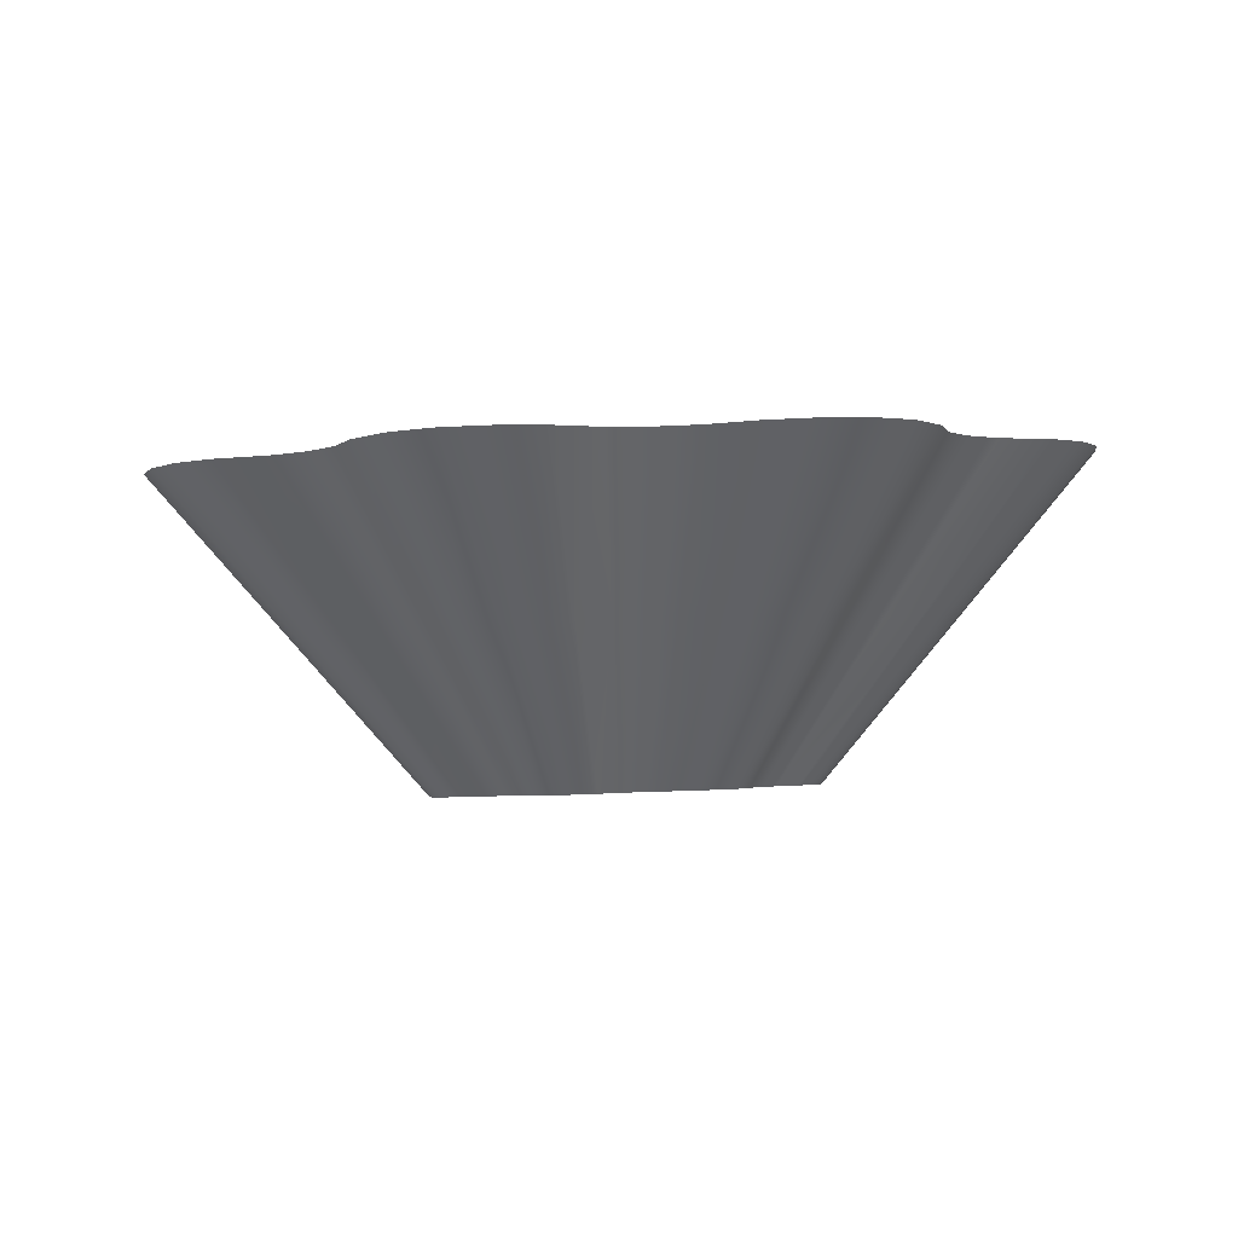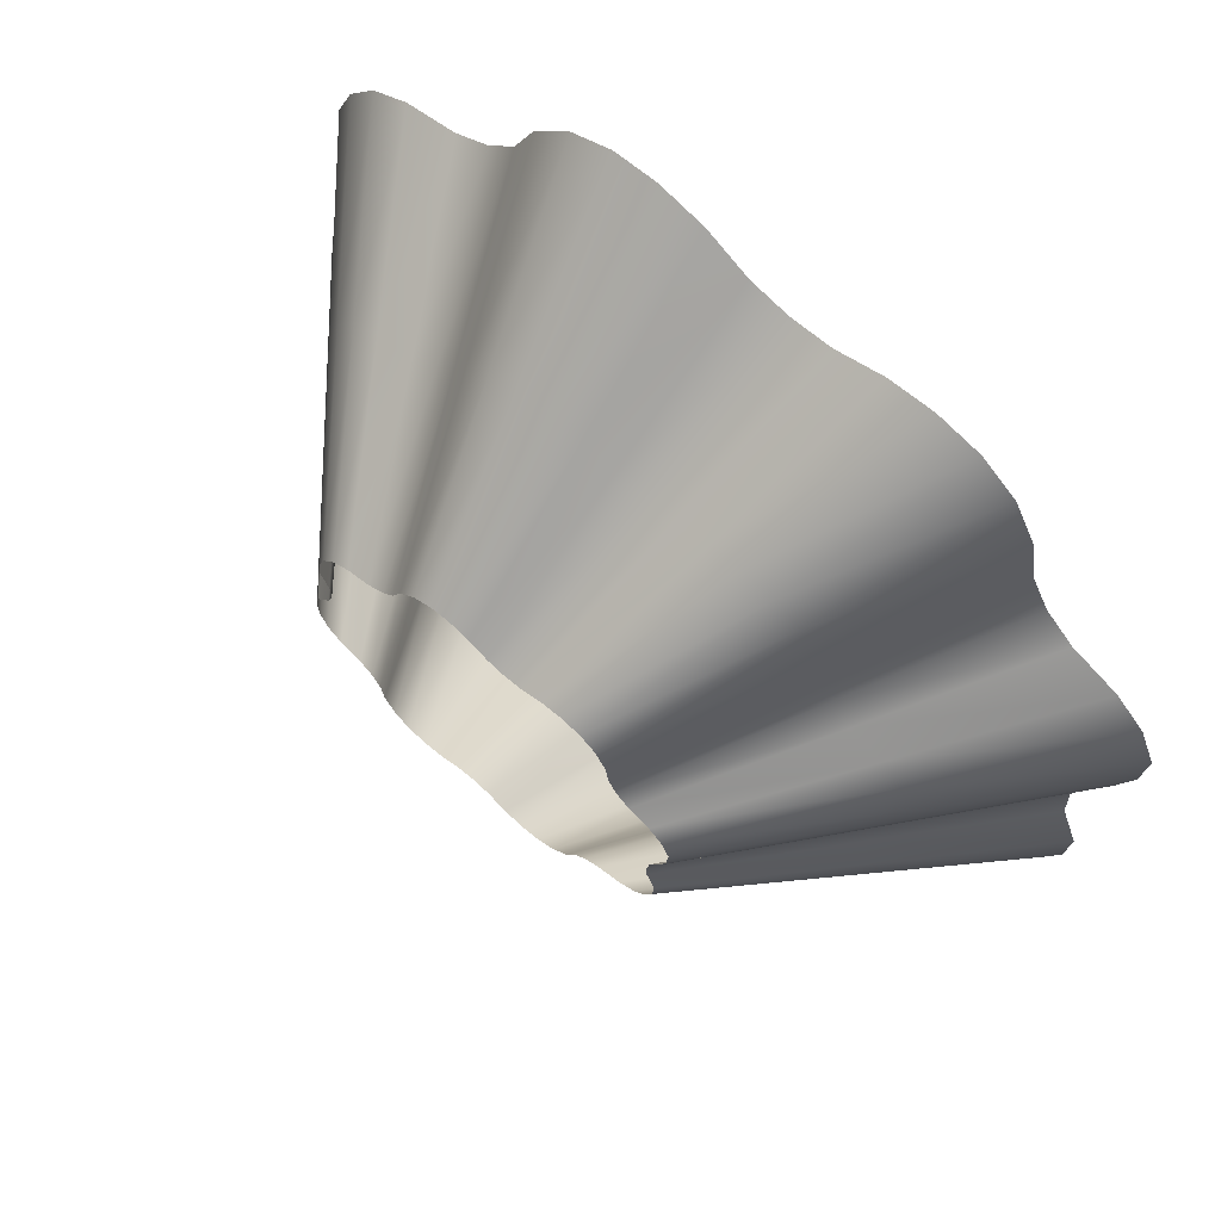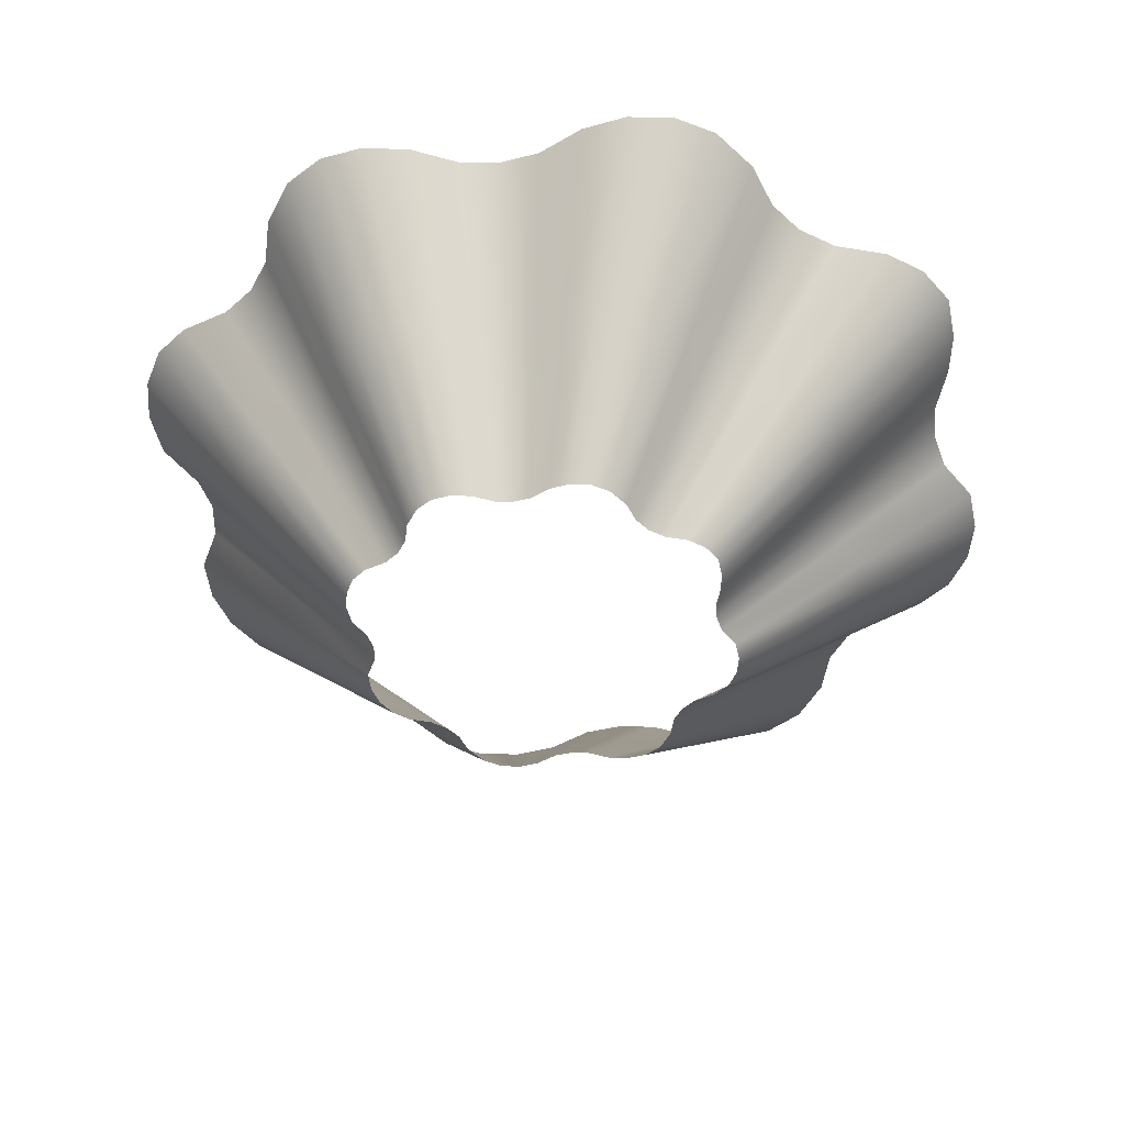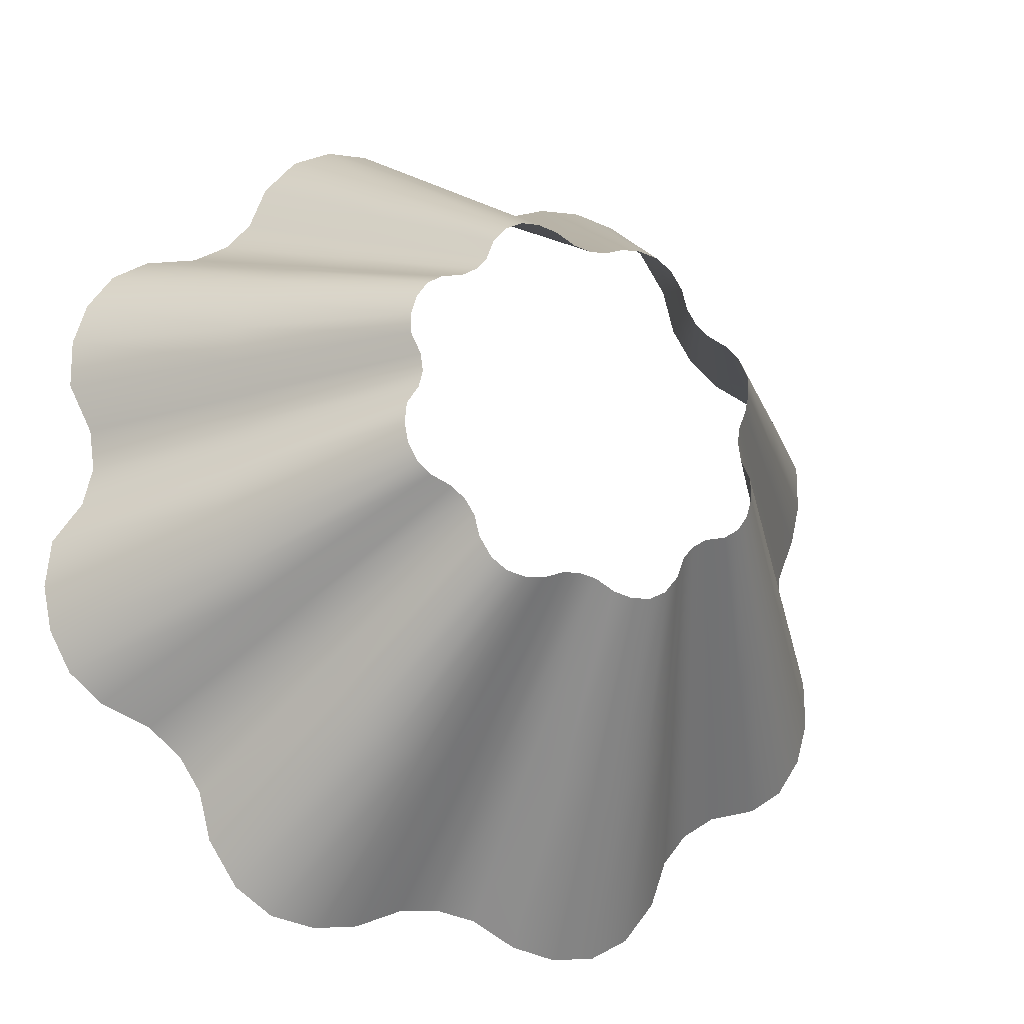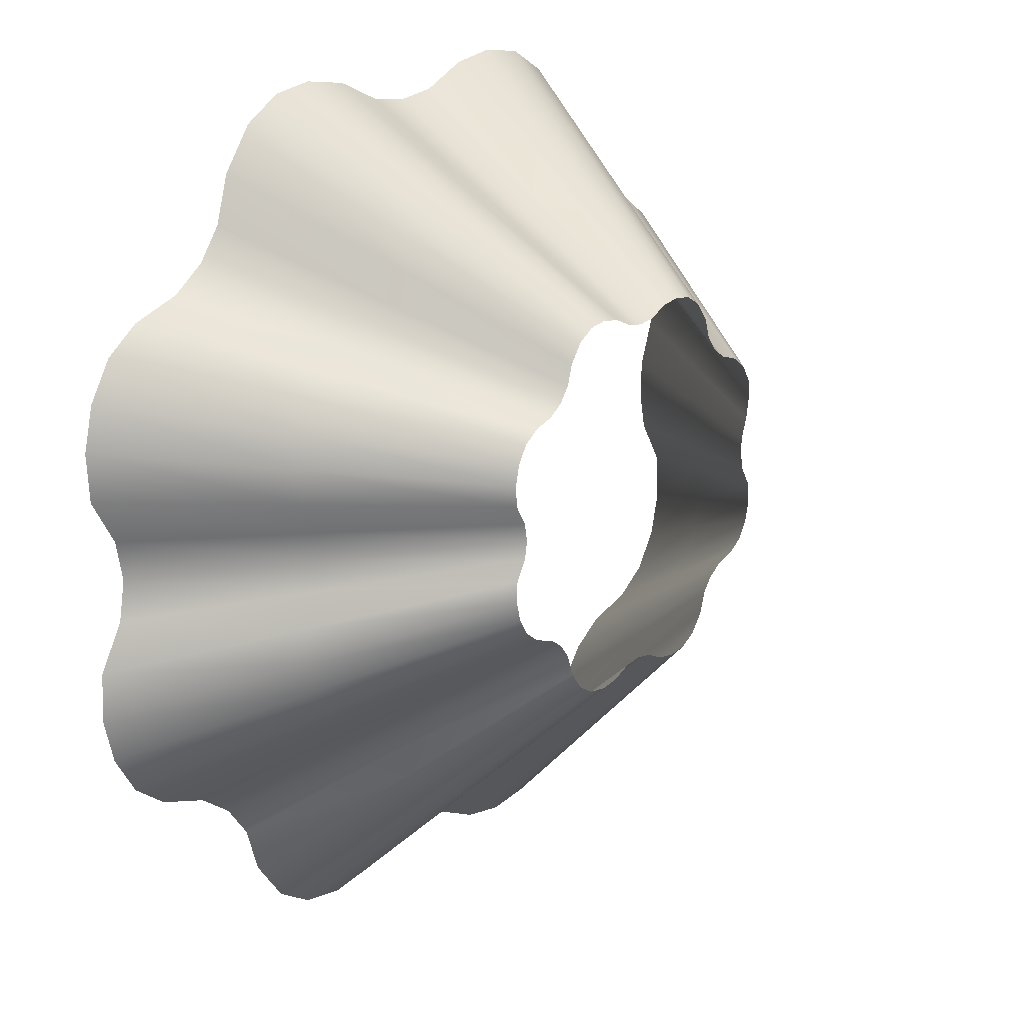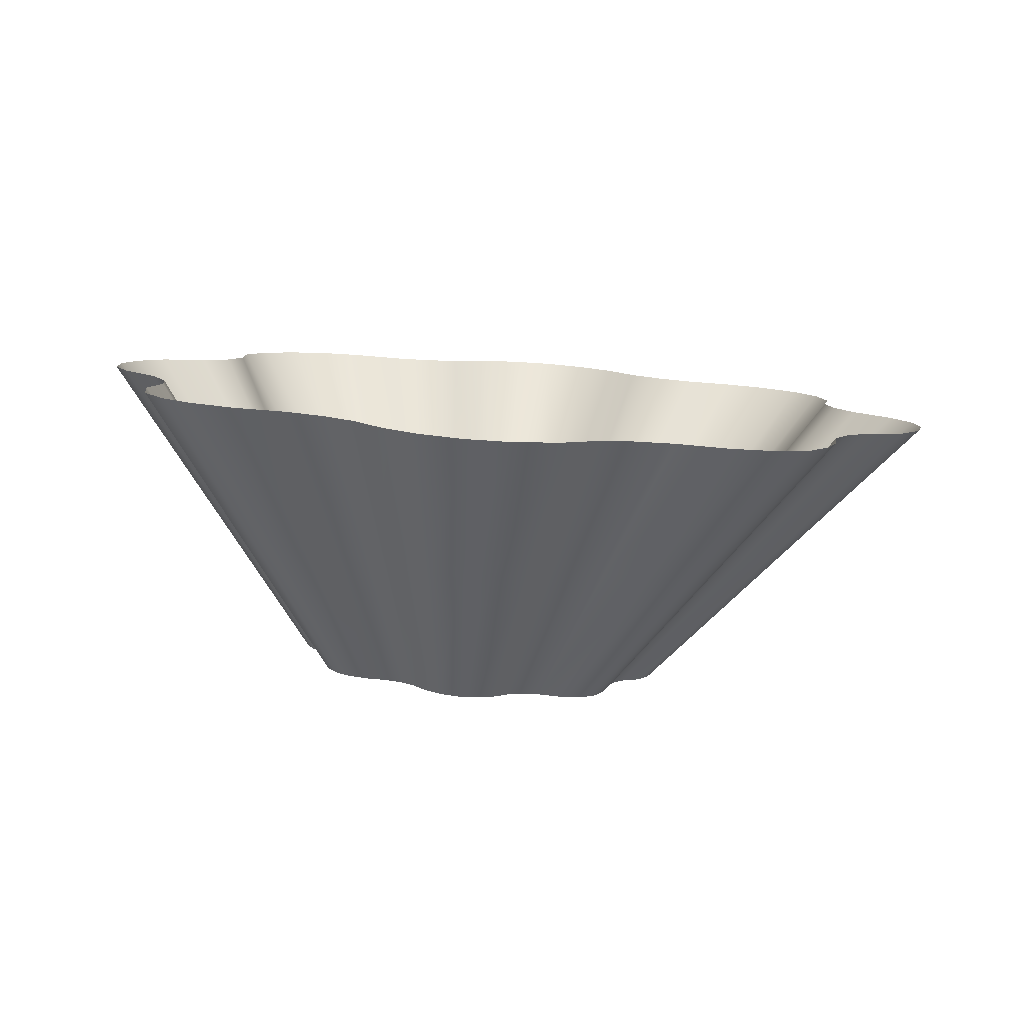
<metadata>
{"format":"obj","ext":"obj","renderer":"f3d","projection":"perspective","resolution":1024,"background":"white","views":[{"elev":-7.2,"azim":0.2,"up":"+Z"},{"elev":73.4,"azim":-141.7,"up":"+Y"},{"elev":-44.5,"azim":-165.8,"up":"+Z"},{"elev":-15.5,"azim":152.6,"up":"+Y"},{"elev":25.1,"azim":127.8,"up":"+Y"},{"elev":11.4,"azim":-146.7,"up":"+Z"}]}
</metadata>
<code>
o Fountain_of__Dreams.004
v 11.79 1.432 -26.71
v 16.69 0.9014 -19.98
v 17.65 2.942 -19.79
v 12.48 2.89 -26.58
v 8.383 7.975 -26.32
v 11.93 10.05 -19.42
v 10.38 10.99 -19.4
v 7.275 8.643 -26.3
v -4.632 12.18 -26.42
v -6.286 15.94 -19.56
v -8.268 16.1 -19.61
v -6.049 12.3 -26.46
v -7.574 -12.65 -28.44
v -10.4 -18.81 -22.4
v -8.908 -20.54 -22.48
v -6.507 -13.89 -28.5
v 16.52 -0.8544 -20.12
v 11.67 0.1771 -26.82
v 6.811 1.21 -33.51
v 6.885 1.963 -33.45
v 7.297 2.84 -33.37
v 7.008 0.4777 -33.56
v 11.99 -1.042 -26.9
v 16.98 -2.561 -20.24
v 7.273 3.74 -33.3
v 12.43 4.388 -26.46
v 17.6 5.037 -19.63
v 7.56 -0.3211 -33.61
v 12.91 -2.371 -26.97
v 18.27 -4.419 -20.34
v 13.12 -3.856 -27.08
v 18.56 -6.497 -20.49
v 12.9 -5.249 -27.2
v 18.24 -8.448 -20.65
v 12.27 -6.513 -27.32
v 17.36 -10.22 -20.82
v 16.97 6.912 -19.5
v 11.98 5.729 -26.37
v 7.002 4.544 -33.25
v 11.15 6.875 -26.31
v 6.503 5.233 -33.21
v 10.01 7.584 -26.29
v 5.816 5.659 -33.2
v 15.8 8.516 -19.41
v 14.2 9.51 -19.39
v 7.685 -1.212 -33.67
v 7.551 -2.05 -33.74
v 7.172 -2.808 -33.81
v 4.839 5.894 -33.21
v 4.174 6.295 -33.2
v 3.686 6.859 -33.18
v 6.464 9.581 -26.26
v 9.241 12.3 -19.33
v 3.344 7.71 -33.12
v 5.894 11 -26.16
v 8.444 14.29 -19.21
v 2.703 8.453 -33.09
v 4.826 12.23 -26.1
v 6.95 16.02 -19.12
v 6.565 -3.34 -33.87
v 11.26 -7.396 -27.42
v 15.95 -11.45 -20.96
v 5.175 16.9 -19.11
v 3.558 12.87 -26.1
v 1.94 8.832 -33.08
v 2.213 12.96 -26.13
v 1.133 8.888 -33.1
v 0.7511 12.61 -26.21
v 0.2549 8.679 -33.15
v -0.6317 11.84 -26.31
v -0.5757 8.213 -33.21
v -1.871 11.56 -26.38
v -1.321 8.048 -33.25
v -2.083 8.092 -33.27
v -3.139 11.63 -26.41
v -4.197 15.17 -19.55
v -2.421 15.07 -19.5
v -0.6864 15.46 -19.42
v 1.249 16.54 -19.27
v 3.293 17.03 -19.16
v 5.639 -3.727 -33.94
v 9.715 -8.04 -27.52
v 13.79 -12.35 -21.1
v 5.049 -4.229 -33.99
v 8.733 -8.876 -27.61
v 12.42 -13.52 -21.24
v 4.661 -4.862 -34.06
v 8.087 -9.931 -27.72
v 11.51 -15 -21.38
v 7.759 -11.42 -27.84
v 11.05 -17.08 -21.56
v 6.91 -12.81 -27.98
v 9.866 -19.03 -21.75
v 5.763 -13.64 -28.08
v 8.26 -20.18 -21.89
v -2.98 8.42 -33.27
v -3.831 8.49 -33.3
v 4.464 -5.757 -34.13
v 3.955 -6.593 -34.21
v 3.265 -7.088 -34.27
v -4.668 8.302 -33.34
v -7.444 11.98 -26.53
v -10.22 15.66 -19.71
v -11.82 14.51 -19.85
v -8.59 11.16 -26.63
v -5.358 7.806 -33.4
v -9.44 9.767 -26.76
v -5.867 6.97 -33.48
v -9.768 8.278 -26.89
v -6.065 6.077 -33.56
v -13.01 12.56 -20.04
v -13.47 10.48 -20.22
v -14.37 9.002 -20.37
v -10.41 7.223 -26.99
v -6.452 5.442 -33.62
v -11.4 6.387 -27.09
v -7.042 4.94 -33.68
v -12.94 5.742 -27.19
v -7.968 4.553 -33.74
v -13.95 4.86 -27.29
v -8.576 4.022 -33.8
v -8.954 3.263 -33.87
v -14.58 3.596 -27.41
v -20.2 3.928 -20.95
v -19.32 5.696 -20.79
v -17.91 6.932 -20.64
v -15.75 7.833 -20.5
v 2.428 -7.277 -34.32
v 4.368 -13.95 -28.15
v 6.31 -20.62 -21.99
v 2.952 -13.83 -28.19
v 4.328 -20.46 -22.04
v 1.459 -13.29 -28.2
v 2.238 -19.69 -22.05
v 1.577 -7.207 -34.34
v 0.6799 -6.879 -34.34
v -20.12 1.835 -21.11
v -14.52 2.1 -27.53
v -8.918 2.365 -33.94
v -14.14 0.7457 -27.62
v -8.694 1.551 -34
v -13.51 -0.6637 -27.71
v -8.31 0.705 -34.05
v -13.35 -1.831 -27.79
v -8.214 0.003302 -34.1
v -13.47 -3.087 -27.89
v -8.288 -0.7504 -34.16
v -14.16 -4.544 -28.03
v -8.7 -1.627 -34.24
v -19.6 -0.0607 -21.24
v -18.7 -2.031 -21.37
v -18.48 -3.665 -21.49
v -18.65 -5.421 -21.63
v -19.61 -7.46 -21.82
v -0.08252 -6.834 -34.36
v 0.1902 -13.21 -28.23
v 0.463 -19.59 -22.1
v -1.049 -13.49 -28.29
v -1.272 -19.98 -22.19
v -2.432 -14.27 -28.4
v -3.207 -21.06 -22.34
v -0.8275 -7 -34.4
v -1.658 -7.467 -34.47
v -8.676 -2.526 -34.31
v -14.12 -6.042 -28.14
v -19.56 -9.557 -21.98
v -18.92 -11.43 -22.1
v -13.66 -7.382 -28.23
v -8.405 -3.331 -34.37
v -12.83 -8.528 -28.3
v -7.907 -4.019 -34.4
v -11.69 -9.239 -28.31
v -7.219 -4.446 -34.41
v -10.06 -9.628 -28.29
v -6.242 -4.681 -34.4
v -8.956 -10.3 -28.31
v -5.577 -5.082 -34.41
v -17.76 -13.04 -22.19
v -16.16 -14.03 -22.21
v -13.88 -14.57 -22.18
v -12.33 -15.51 -22.2
v -2.486 -7.671 -34.51
v -3.81 -14.61 -28.47
v -5.136 -21.54 -22.44
v -5.239 -14.52 -28.51
v -7.133 -21.42 -22.49
v -4.106 -7.24 -34.53
v -3.344 -7.618 -34.53
v -5.089 -5.645 -34.44
v -8.145 -11.23 -28.35
v -11.2 -16.82 -22.27
v -4.747 -6.497 -34.49
f 1 2 3
f 1 3 4
f 5 6 7
f 5 7 8
f 9 10 11
f 9 11 12
f 13 14 15
f 13 15 16
f 17 2 18
f 2 1 18
f 18 1 19
f 19 1 20
f 1 4 20
f 20 4 21
f 19 22 18
f 22 23 18
f 18 23 17
f 23 24 17
f 25 21 26
f 21 4 26
f 26 4 27
f 4 3 27
f 22 28 23
f 28 29 23
f 23 29 24
f 24 29 30
f 29 31 30
f 30 31 32
f 31 33 32
f 32 33 34
f 33 35 34
f 34 35 36
f 27 37 26
f 37 38 26
f 26 38 25
f 25 38 39
f 38 40 39
f 39 40 41
f 40 42 41
f 41 42 43
f 37 44 38
f 38 44 40
f 44 45 40
f 40 45 42
f 28 46 29
f 29 46 31
f 46 47 31
f 31 47 33
f 47 48 33
f 33 48 35
f 45 6 42
f 6 5 42
f 42 5 43
f 43 5 49
f 5 8 49
f 49 8 50
f 51 50 52
f 50 8 52
f 52 8 53
f 8 7 53
f 54 51 55
f 51 52 55
f 55 52 56
f 52 53 56
f 57 54 58
f 54 55 58
f 58 55 59
f 55 56 59
f 48 60 35
f 60 61 35
f 35 61 36
f 61 62 36
f 59 63 58
f 63 64 58
f 58 64 57
f 57 64 65
f 64 66 65
f 65 66 67
f 66 68 67
f 67 68 69
f 68 70 69
f 69 70 71
f 70 72 71
f 71 72 73
f 74 73 75
f 73 72 75
f 75 72 76
f 76 72 77
f 72 70 77
f 77 70 78
f 70 68 78
f 78 68 79
f 68 66 79
f 79 66 80
f 66 64 80
f 80 64 63
f 60 81 61
f 81 82 61
f 61 82 62
f 82 83 62
f 81 84 82
f 84 85 82
f 82 85 83
f 85 86 83
f 84 87 85
f 87 88 85
f 85 88 86
f 86 88 89
f 88 90 89
f 89 90 91
f 90 92 91
f 91 92 93
f 92 94 93
f 93 94 95
f 76 10 75
f 10 9 75
f 75 9 74
f 74 9 96
f 9 12 96
f 96 12 97
f 87 98 88
f 88 98 90
f 98 99 90
f 90 99 92
f 99 100 92
f 92 100 94
f 101 97 102
f 97 12 102
f 102 12 103
f 12 11 103
f 103 104 102
f 104 105 102
f 102 105 101
f 101 105 106
f 105 107 106
f 106 107 108
f 107 109 108
f 108 109 110
f 104 111 105
f 105 111 107
f 111 112 107
f 107 112 109
f 112 113 109
f 113 114 109
f 109 114 110
f 110 114 115
f 114 116 115
f 115 116 117
f 116 118 117
f 117 118 119
f 118 120 119
f 119 120 121
f 122 121 123
f 121 120 123
f 123 120 124
f 124 120 125
f 120 118 125
f 125 118 126
f 118 116 126
f 126 116 127
f 116 114 127
f 127 114 113
f 100 128 94
f 128 129 94
f 94 129 95
f 95 129 130
f 129 131 130
f 130 131 132
f 131 133 132
f 132 133 134
f 128 135 129
f 129 135 131
f 135 136 131
f 131 136 133
f 124 137 123
f 137 138 123
f 123 138 122
f 122 138 139
f 138 140 139
f 139 140 141
f 140 142 141
f 141 142 143
f 142 144 143
f 143 144 145
f 144 146 145
f 145 146 147
f 146 148 147
f 147 148 149
f 137 150 138
f 138 150 140
f 150 151 140
f 140 151 142
f 151 152 142
f 142 152 144
f 152 153 144
f 144 153 146
f 153 154 146
f 146 154 148
f 136 155 133
f 155 156 133
f 133 156 134
f 134 156 157
f 156 158 157
f 157 158 159
f 158 160 159
f 159 160 161
f 155 162 156
f 156 162 158
f 162 163 158
f 158 163 160
f 164 149 165
f 149 148 165
f 165 148 166
f 148 154 166
f 166 167 165
f 167 168 165
f 165 168 164
f 164 168 169
f 168 170 169
f 169 170 171
f 170 172 171
f 171 172 173
f 172 174 173
f 173 174 175
f 174 176 175
f 175 176 177
f 167 178 168
f 168 178 170
f 178 179 170
f 170 179 172
f 179 180 172
f 172 180 174
f 180 181 174
f 174 181 176
f 163 182 160
f 182 183 160
f 160 183 161
f 161 183 184
f 183 185 184
f 184 185 186
f 15 186 16
f 186 185 16
f 16 185 187
f 187 185 188
f 185 183 188
f 188 183 182
f 189 177 190
f 177 176 190
f 190 176 191
f 176 181 191
f 191 14 190
f 14 13 190
f 190 13 189
f 189 13 192
f 13 16 192
f 192 16 187

</code>
